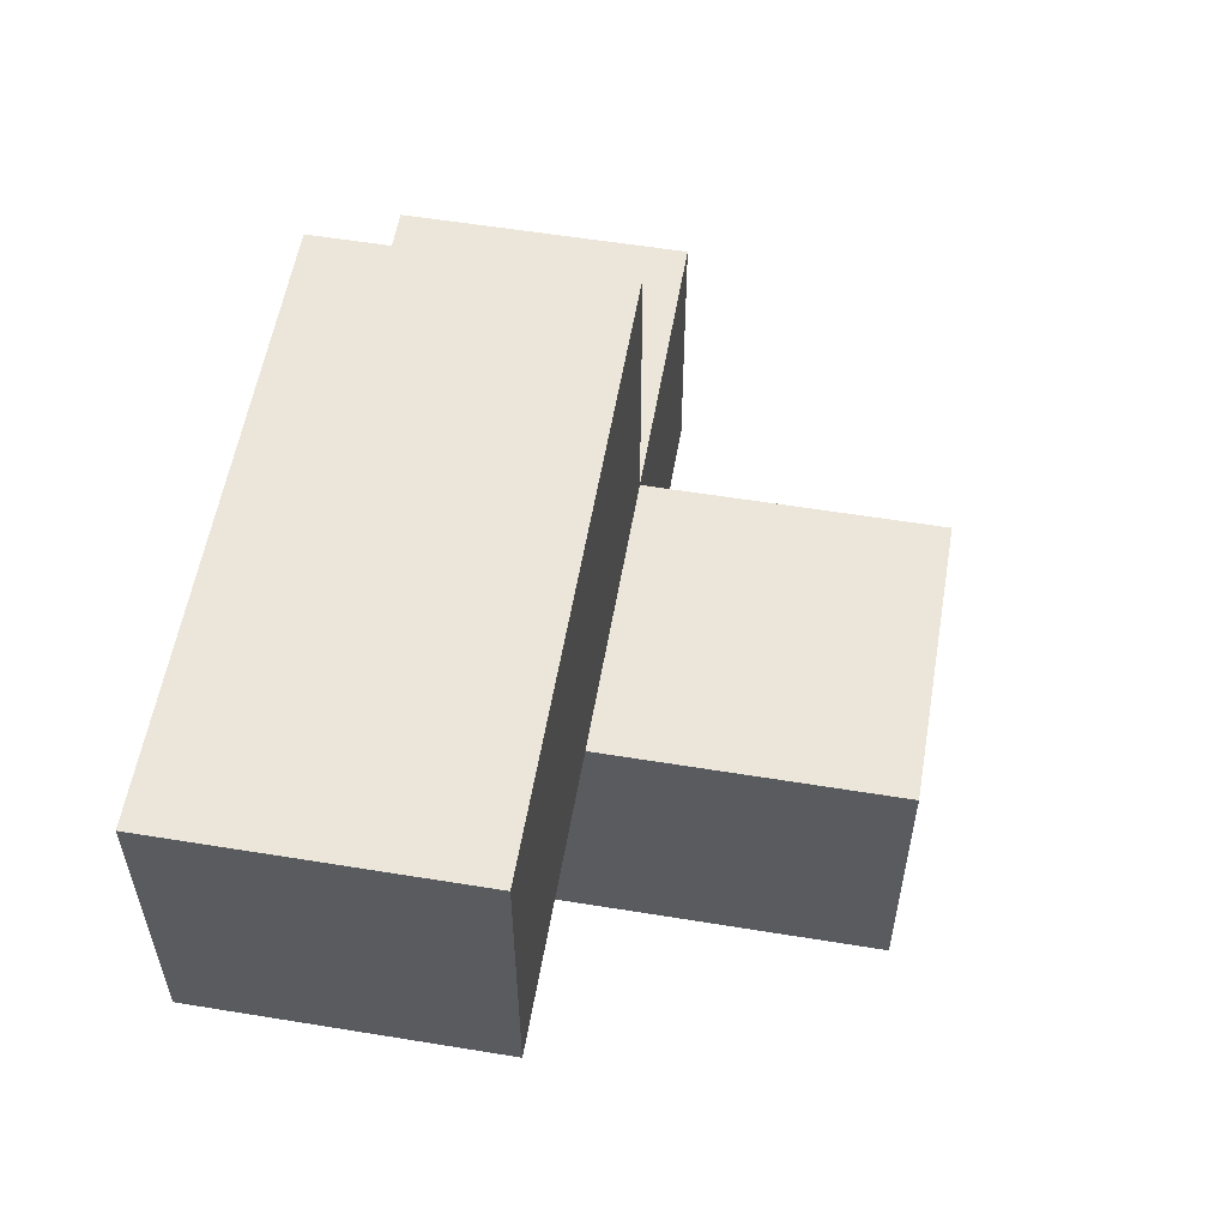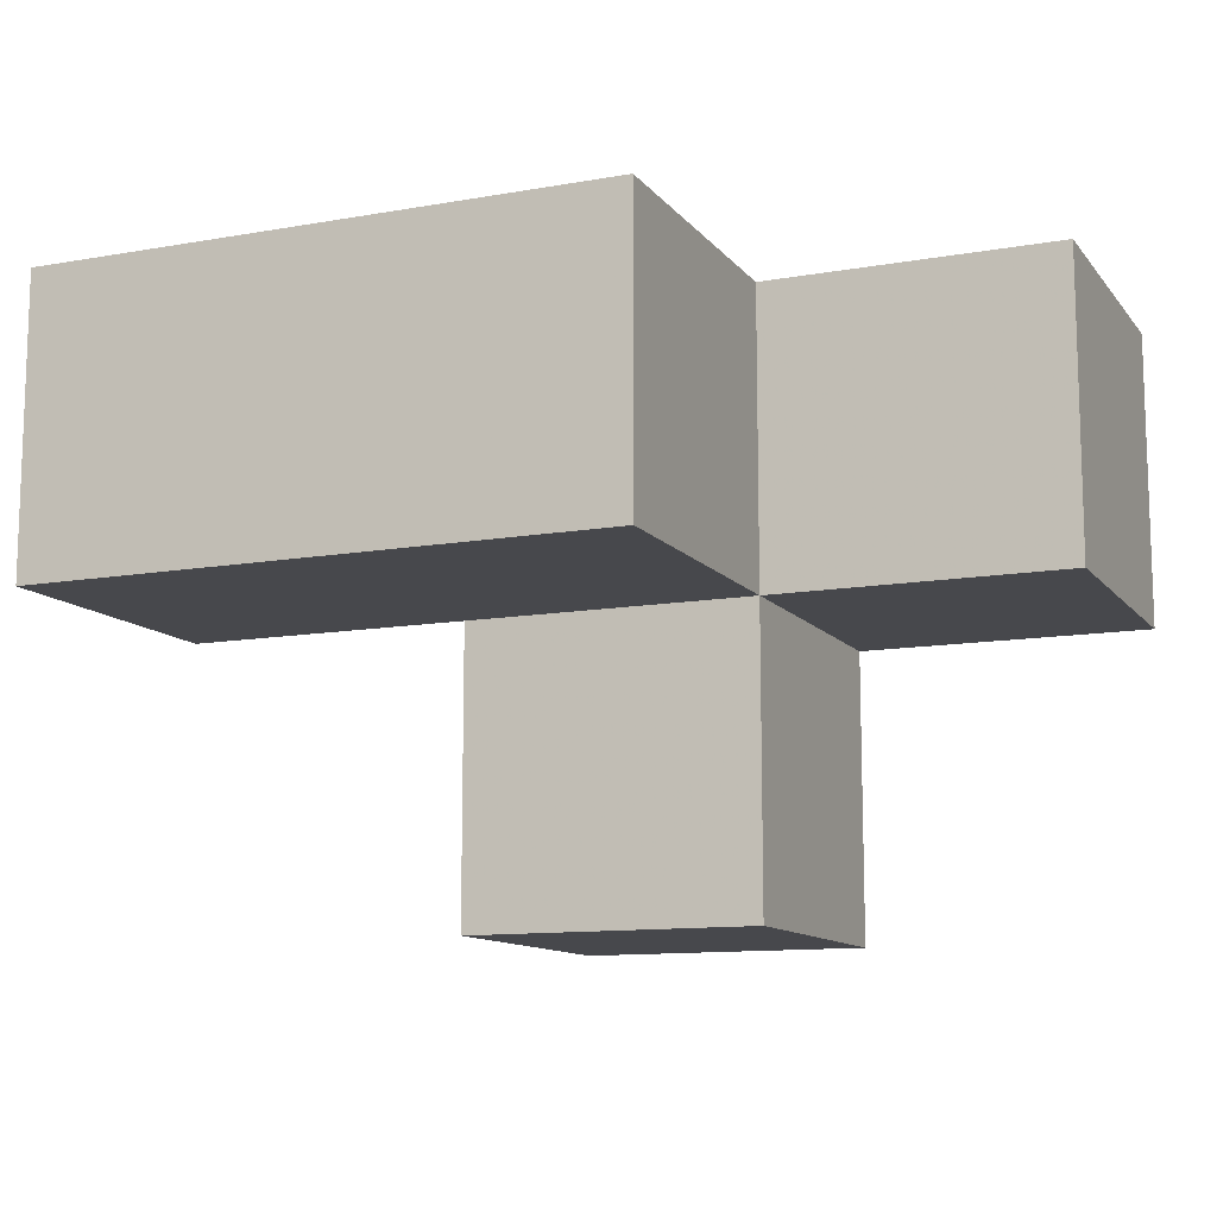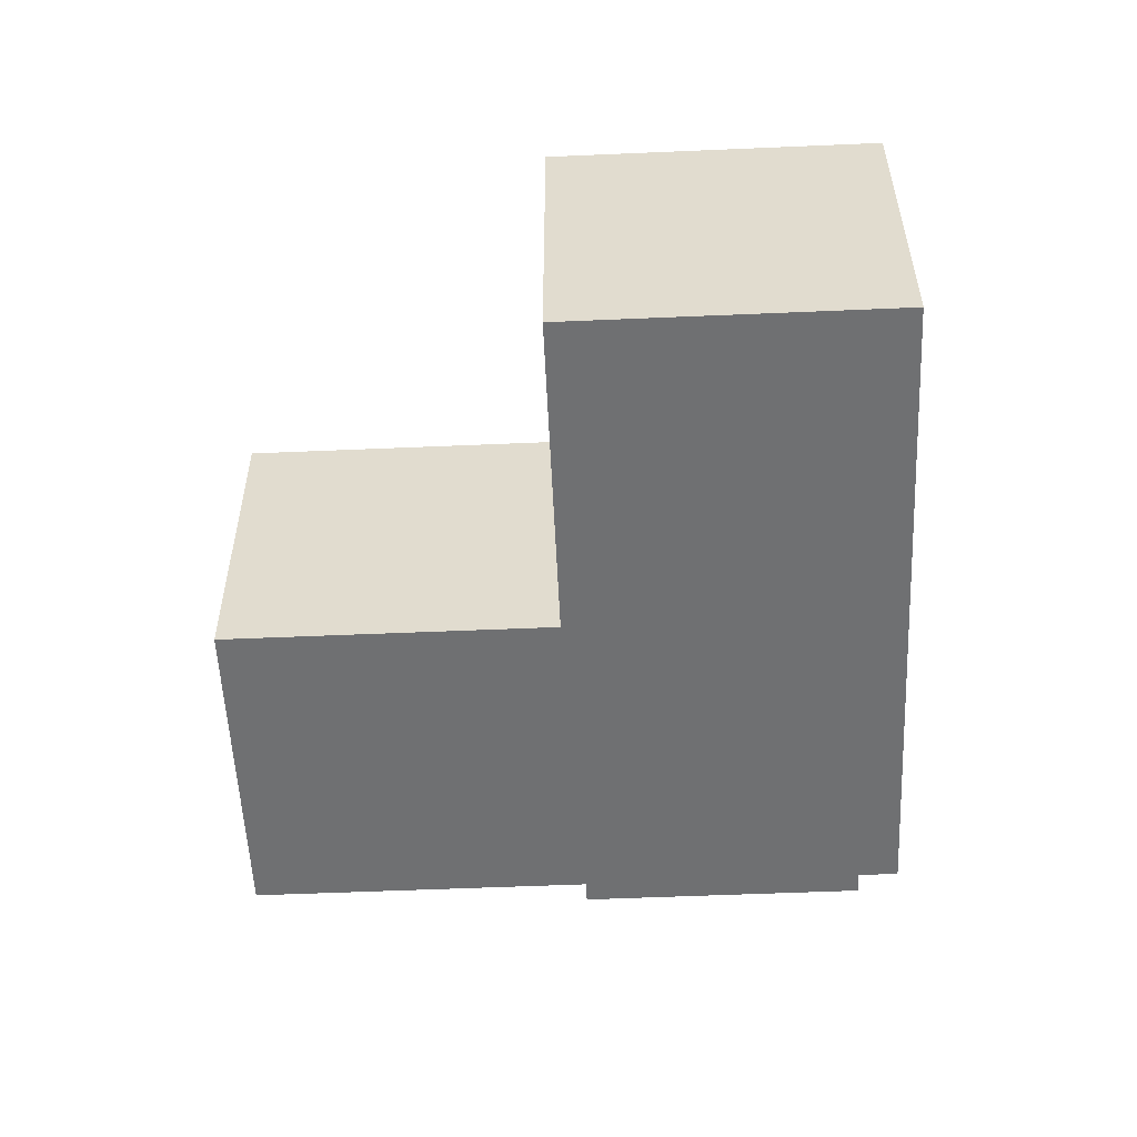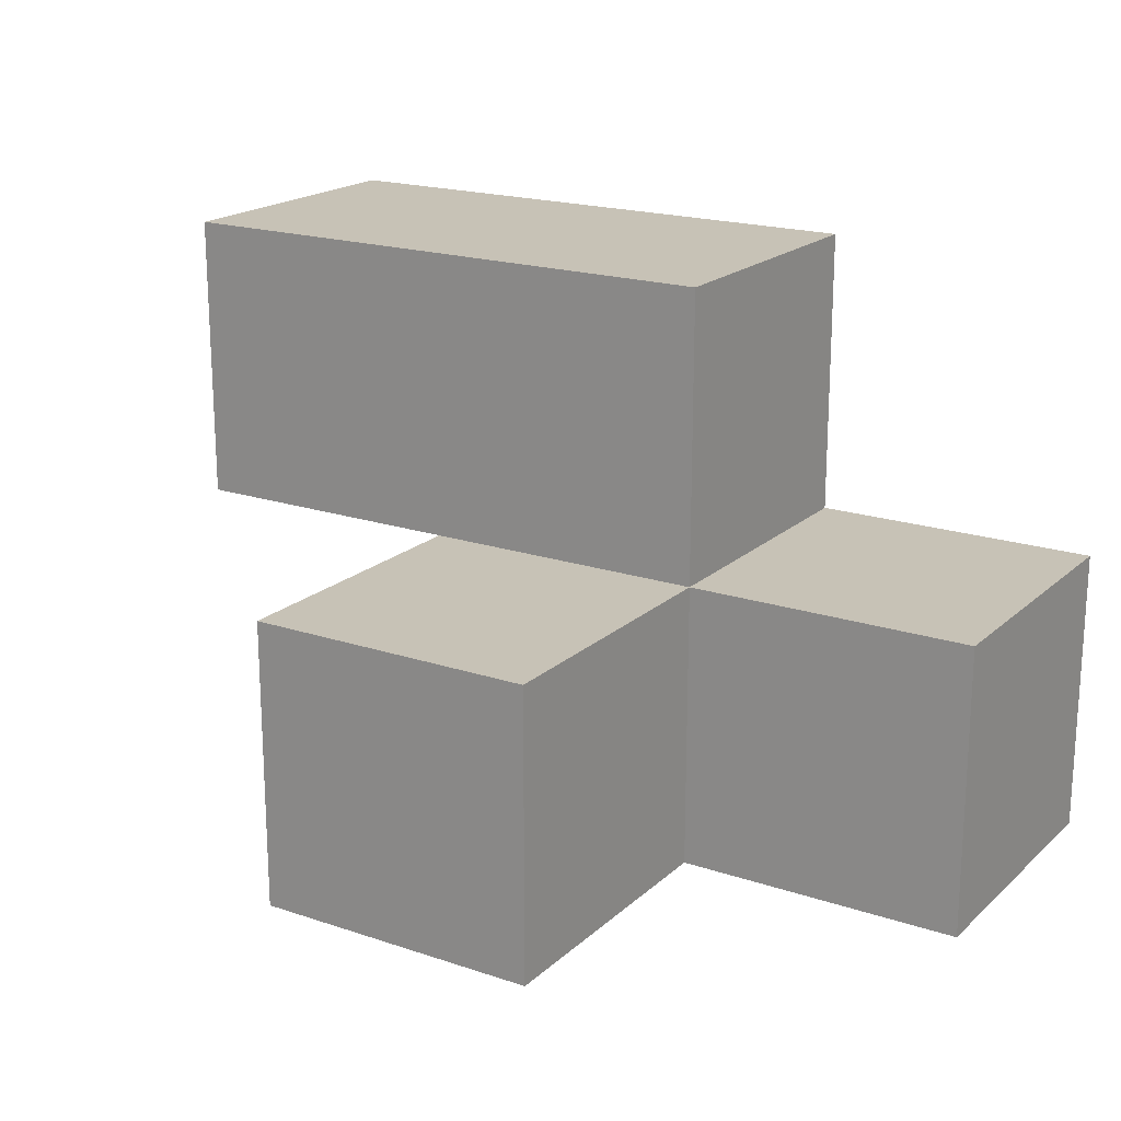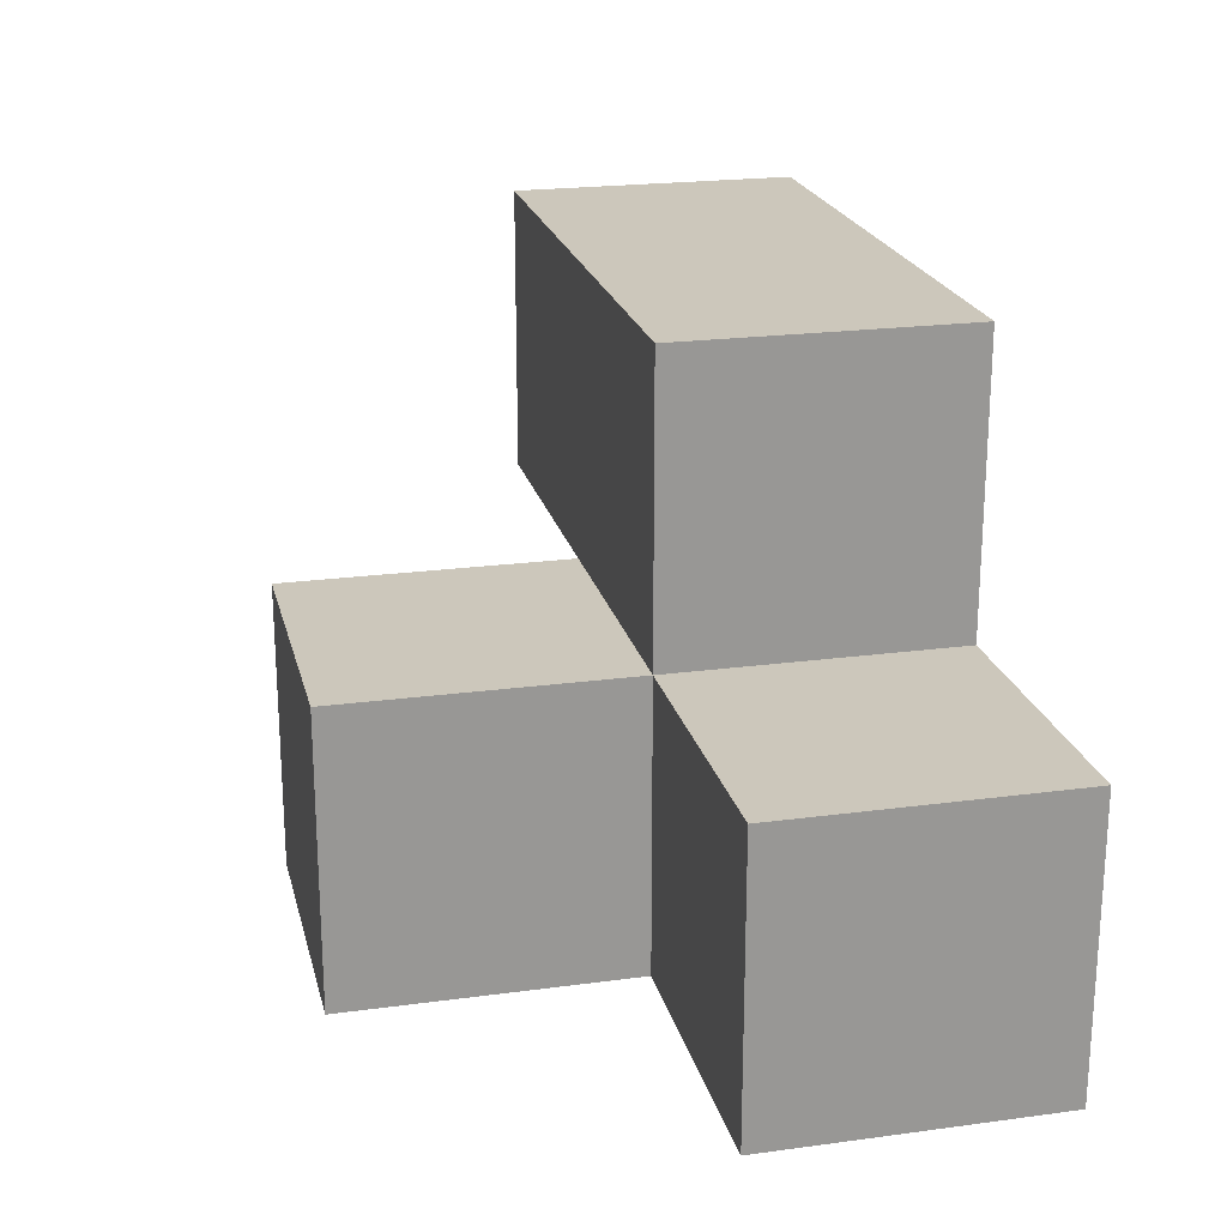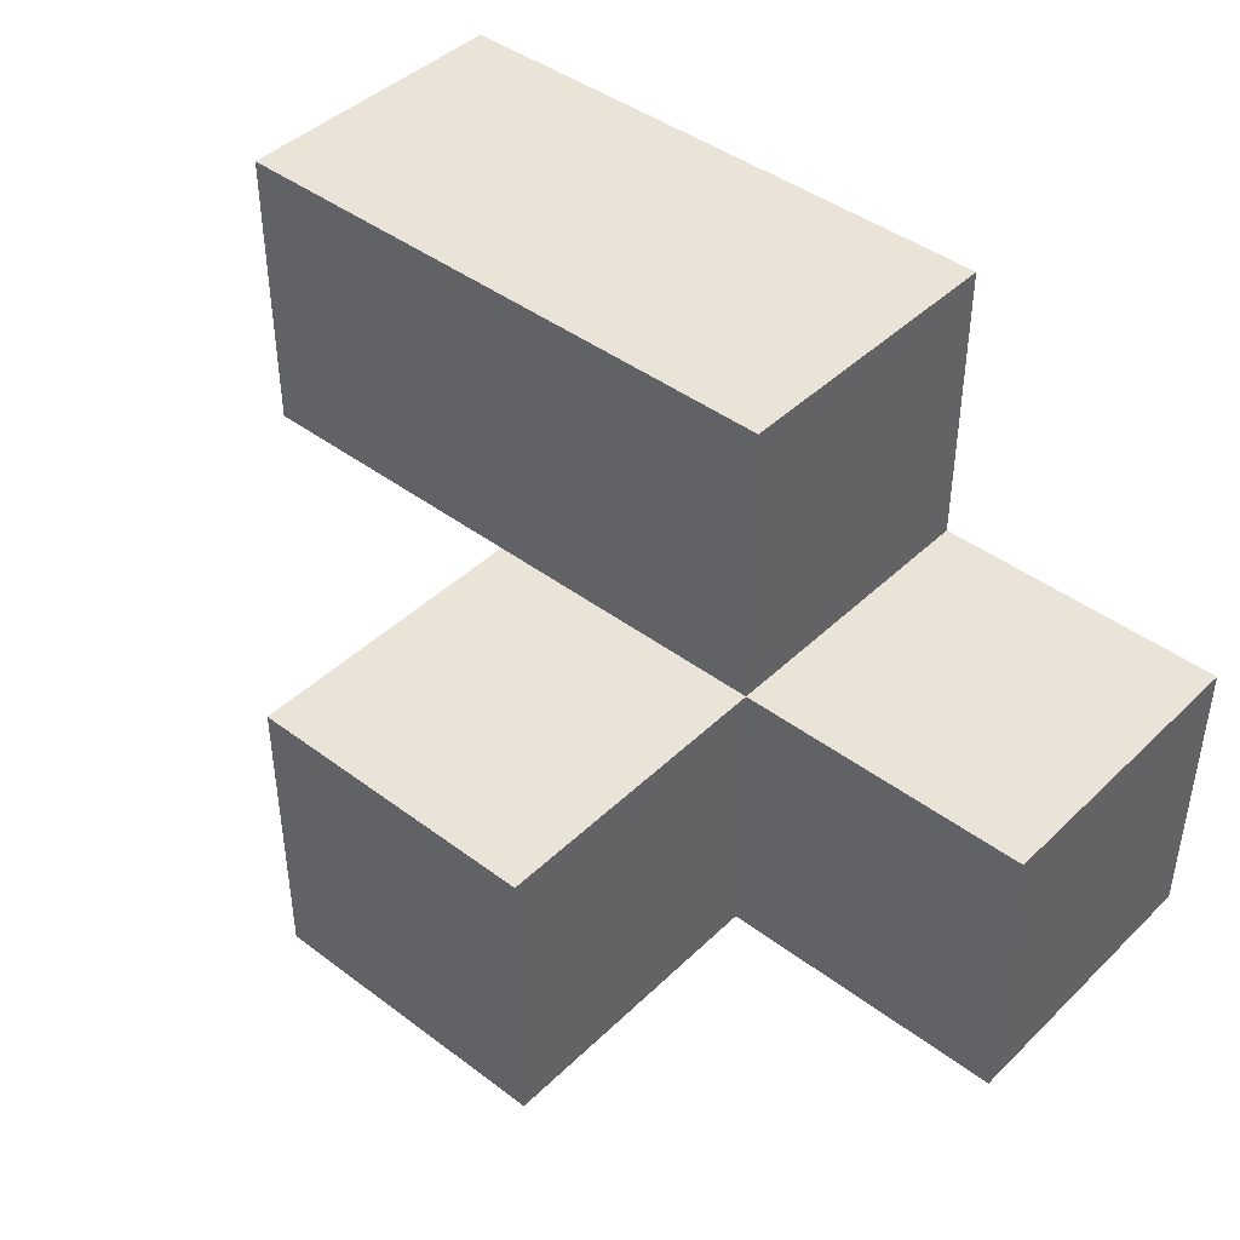
<metadata>
{"format":"obj","ext":"obj","renderer":"f3d","projection":"perspective","resolution":1024,"background":"white","views":[{"elev":56.5,"azim":99.7,"up":"+Y"},{"elev":-11.6,"azim":-156.9,"up":"+Z"},{"elev":-54.8,"azim":-87.4,"up":"+Y"},{"elev":19.2,"azim":-147.8,"up":"+Y"},{"elev":21.7,"azim":-103.3,"up":"+Y"},{"elev":43.2,"azim":-138.4,"up":"+Y"}]}
</metadata>
<code>
v 2.005 1.999 2.013
v 3.985 1.999 3.993
v 2.005 1.009 3.002
v 2.995 1.999 3.993
v 2.995 1.009 2.013
v 2.005 2.989 3.002
v 1.015 1.009 3.002
v 2.005 1.999 3.993
v 2.005 1.009 2.013
v 3.985 1.999 3.002
v 1.015 1.999 3.993
v 2.995 1.009 3.993
v 2.995 1.999 3.002
v 2.995 2.989 3.993
v 3.985 2.989 3.993
v 2.005 1.009 3.993
v 2.005 1.999 3.002
v 2.995 1.009 3.002
v 2.995 1.999 2.013
v 1.015 1.999 3.002
v 2.995 2.989 3.002
v 2.005 2.989 3.993
v 1.015 1.009 3.993
v 3.985 2.989 3.002
f 16 12 8
f 4 8 12
f 3 18 16
f 12 16 18
f 18 13 12
f 4 12 13
f 3 7 17
f 20 17 7
f 23 16 11
f 8 11 16
f 7 3 23
f 16 23 3
f 17 20 8
f 11 8 20
f 20 7 11
f 23 11 7
f 13 17 21
f 6 21 17
f 8 4 22
f 14 22 4
f 21 6 14
f 22 14 6
f 6 17 22
f 8 22 17
f 5 9 19
f 1 19 9
f 9 5 3
f 18 3 5
f 19 1 13
f 17 13 1
f 1 9 17
f 3 17 9
f 5 19 18
f 13 18 19
f 10 13 24
f 21 24 13
f 4 2 14
f 15 14 2
f 13 10 4
f 2 4 10
f 24 21 15
f 14 15 21
f 10 24 2
f 15 2 24

</code>
